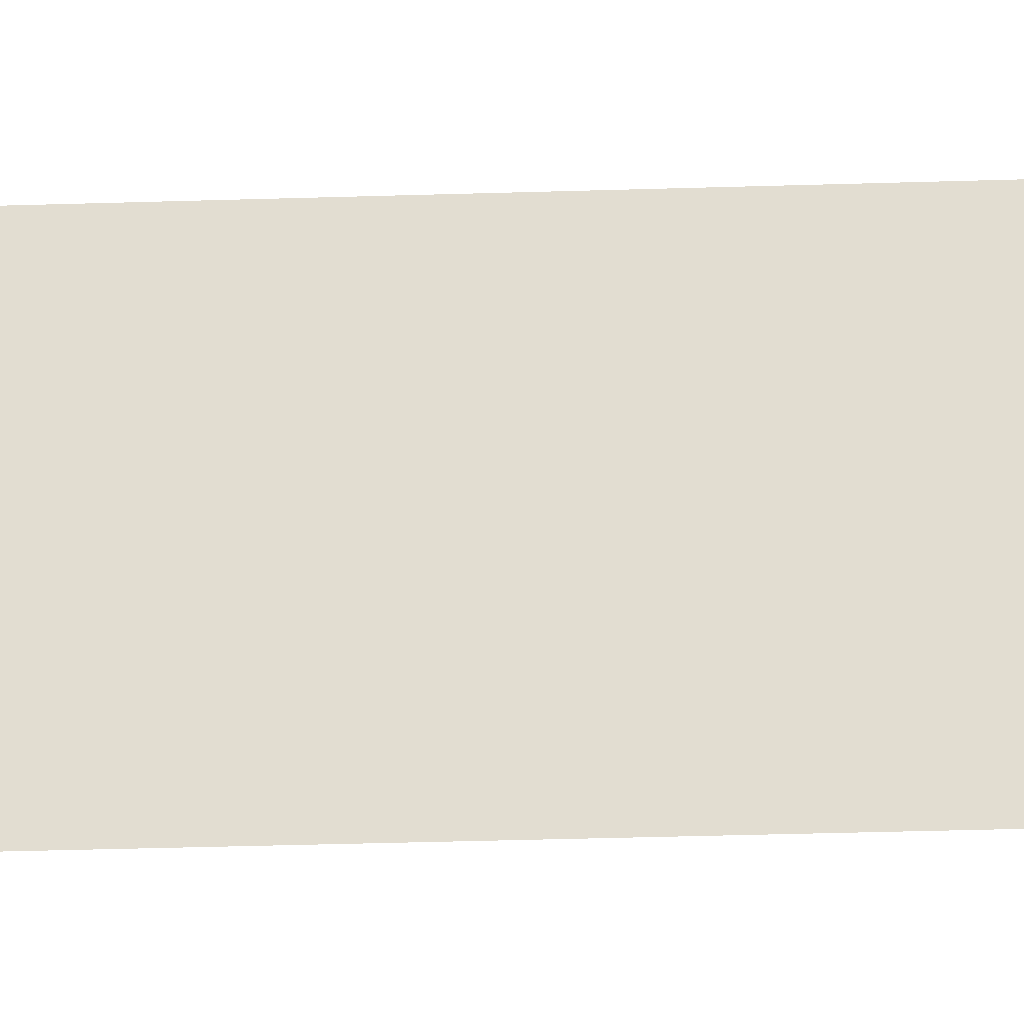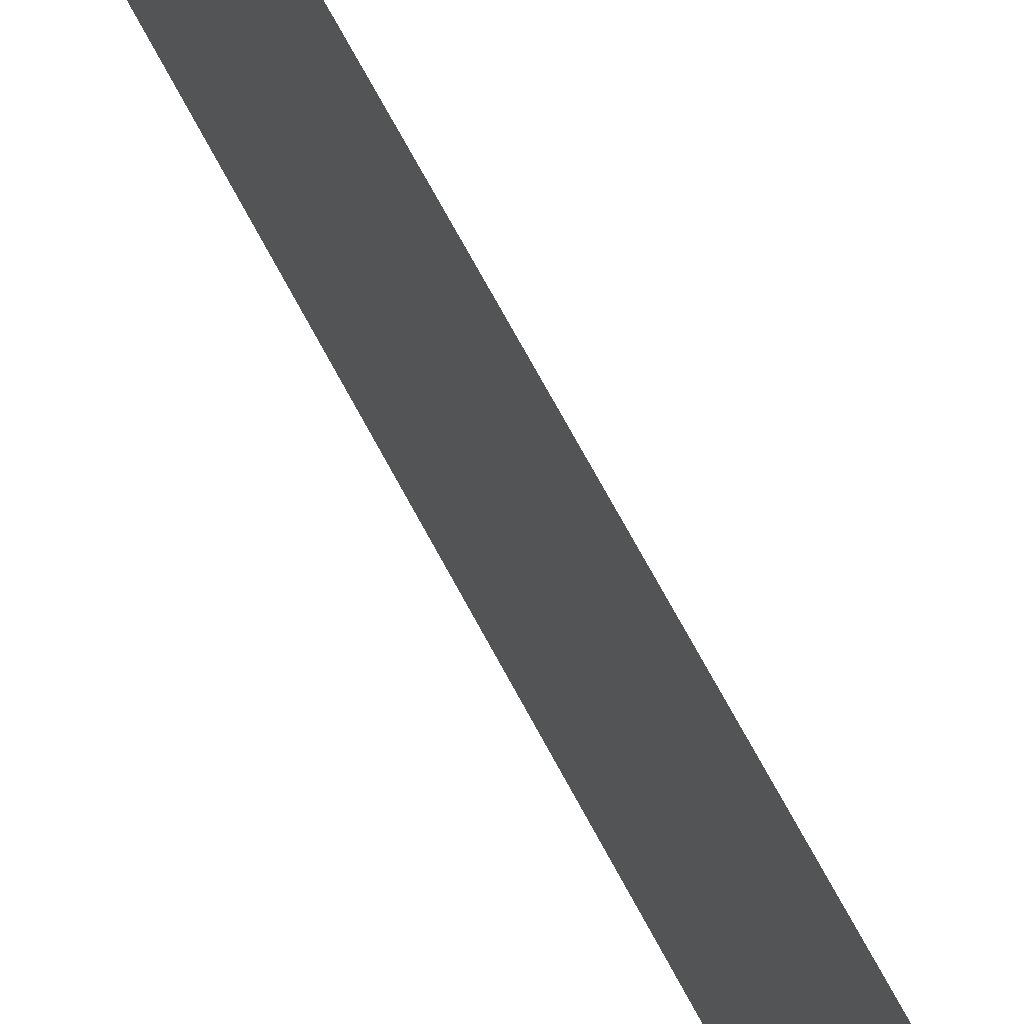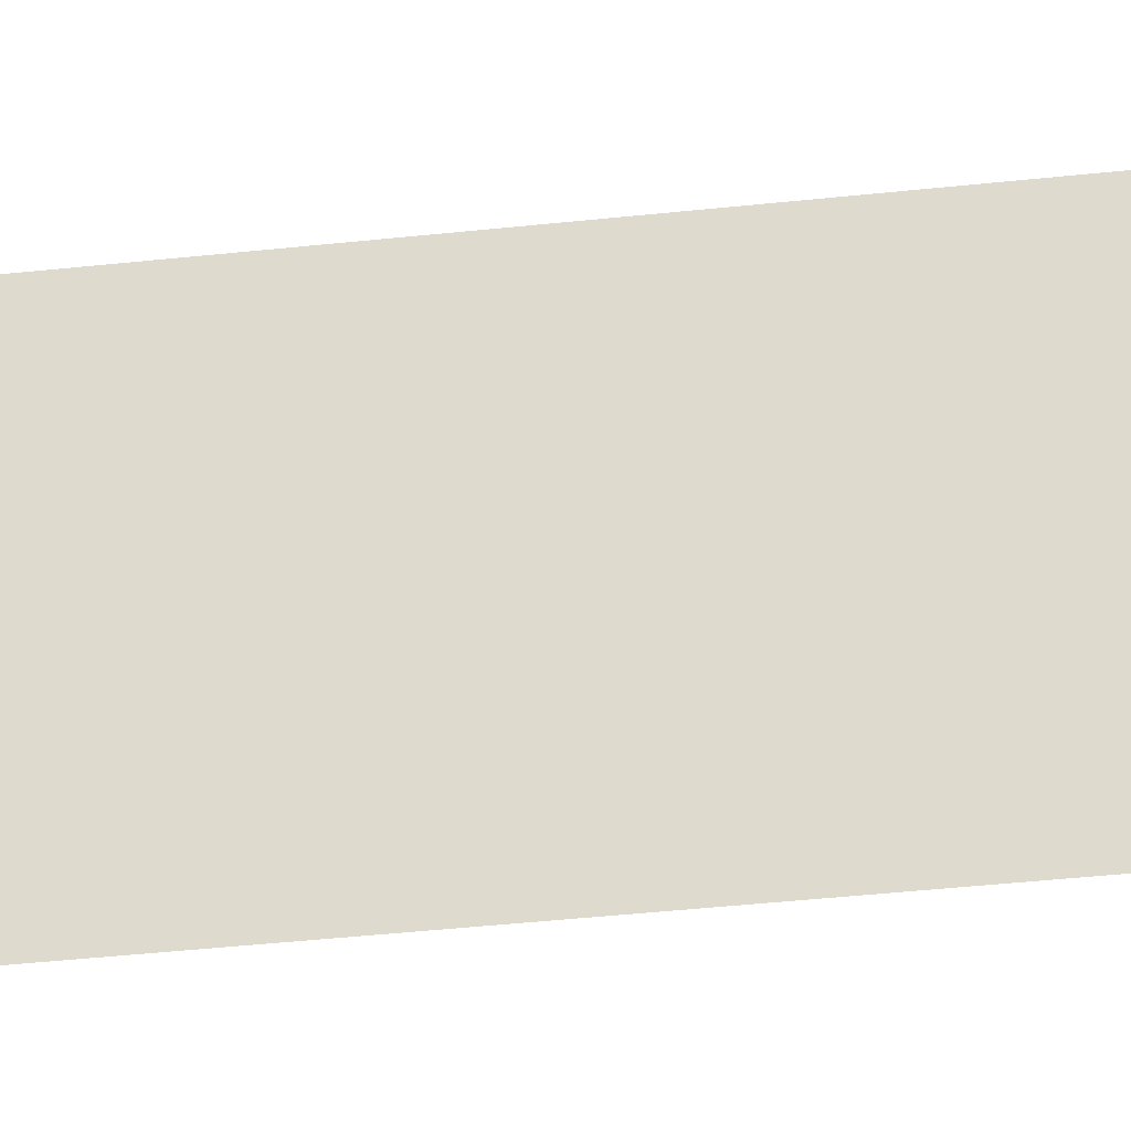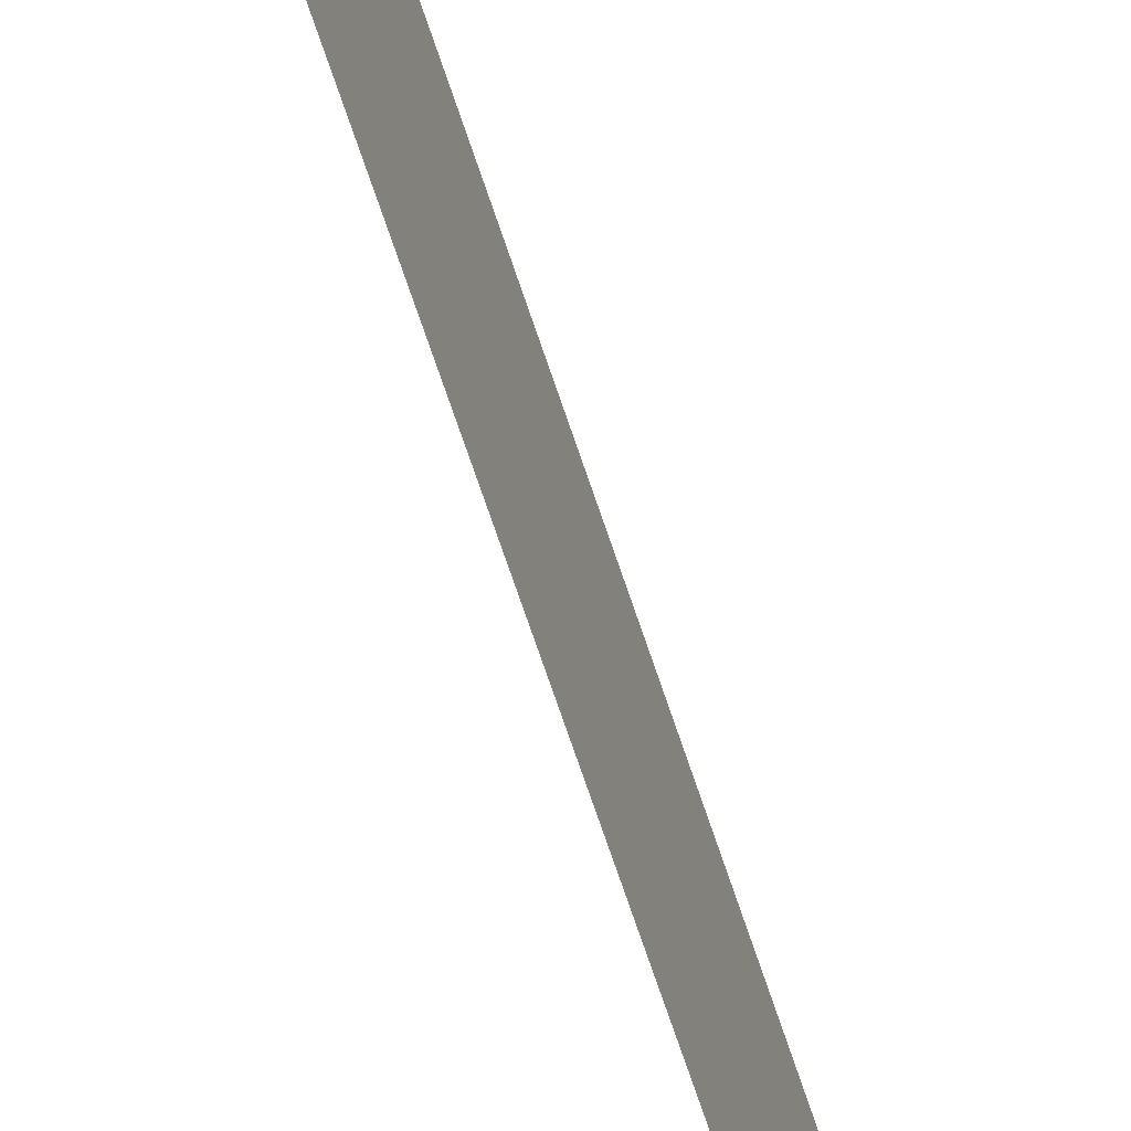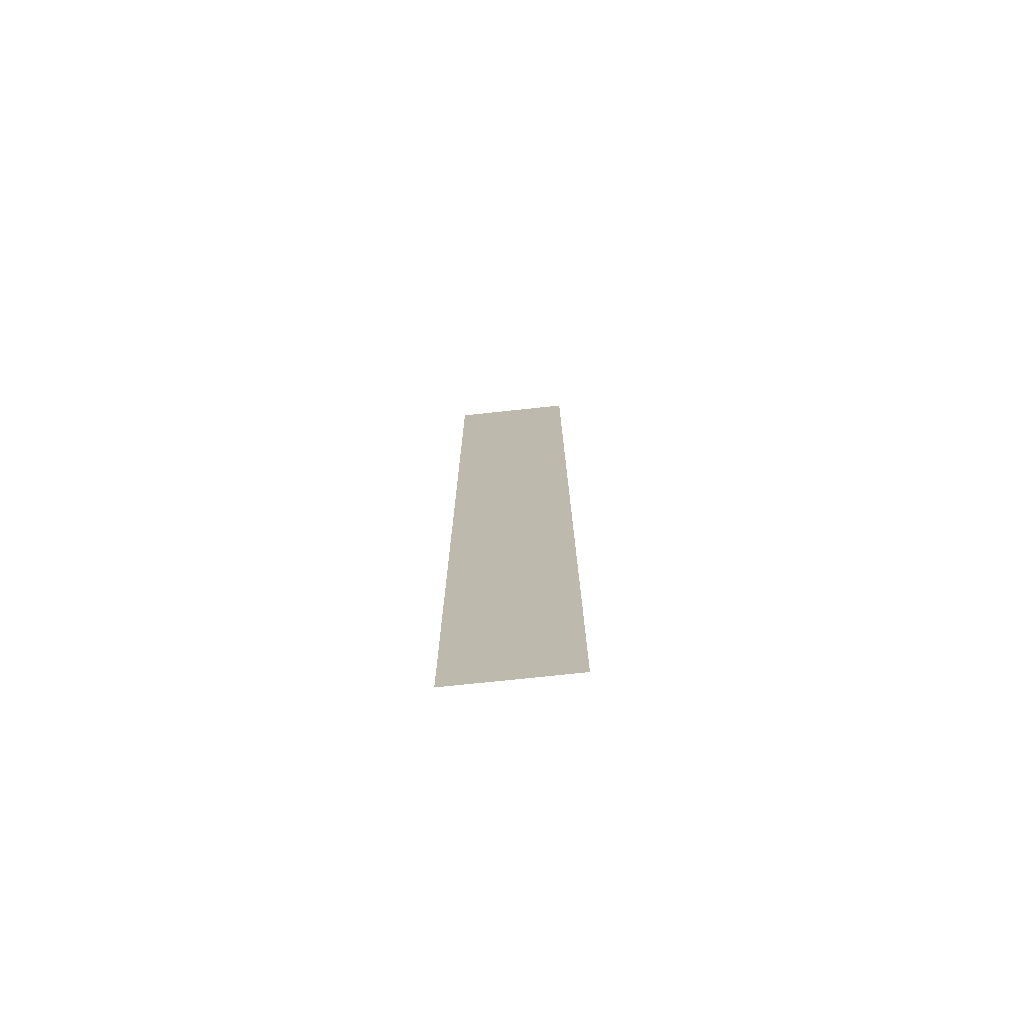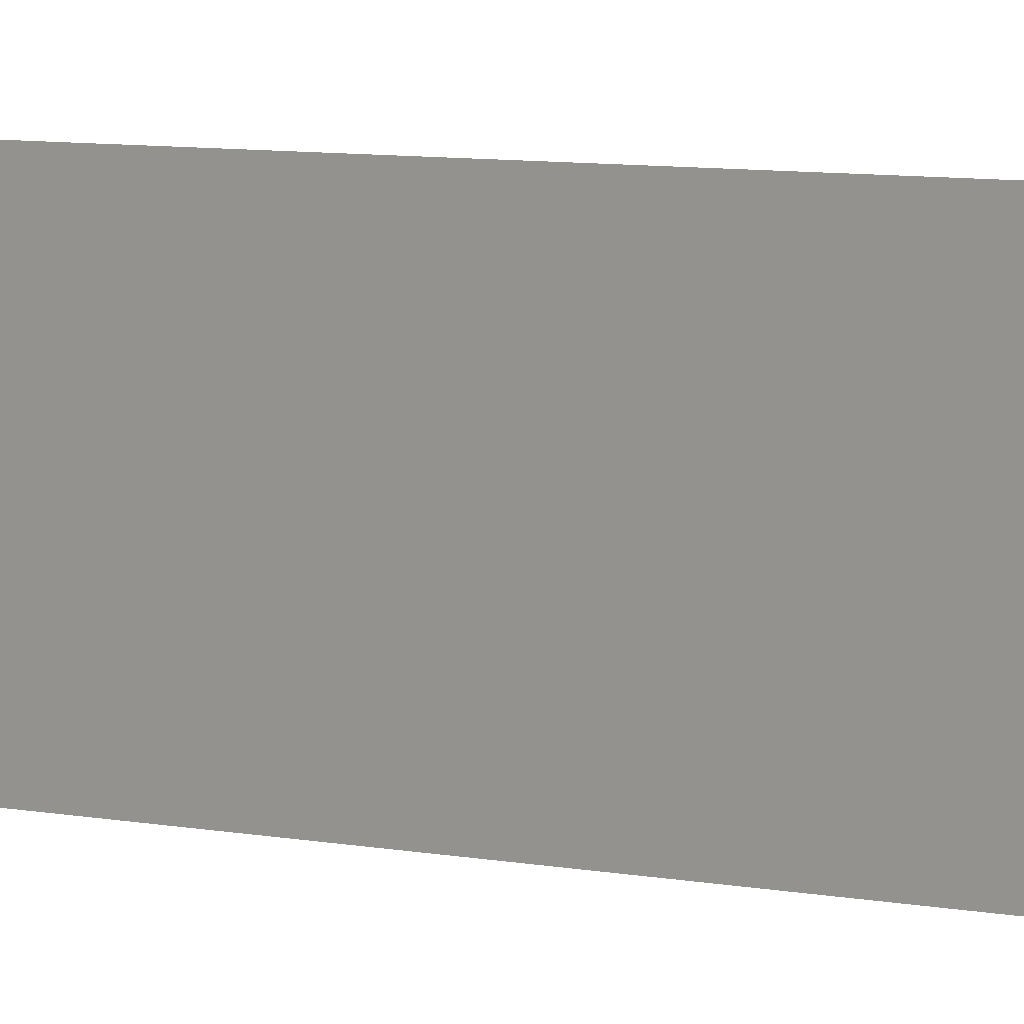
<metadata>
{"format":"obj","ext":"obj","renderer":"f3d","projection":"perspective","resolution":1024,"background":"white","views":[{"elev":-23.1,"azim":93.5,"up":"+Y"},{"elev":59.6,"azim":-26.1,"up":"+Y"},{"elev":-26.3,"azim":-78.9,"up":"+Y"},{"elev":-66.3,"azim":18.0,"up":"+Y"},{"elev":-73.4,"azim":96.1,"up":"+Z"},{"elev":4.3,"azim":134.3,"up":"+Y"}]}
</metadata>
<code>
o Plane.001
v 2 4 15
v 2 0 15
v 2 4 -15
v 2 0 -15
f 1 2 4 3

</code>
